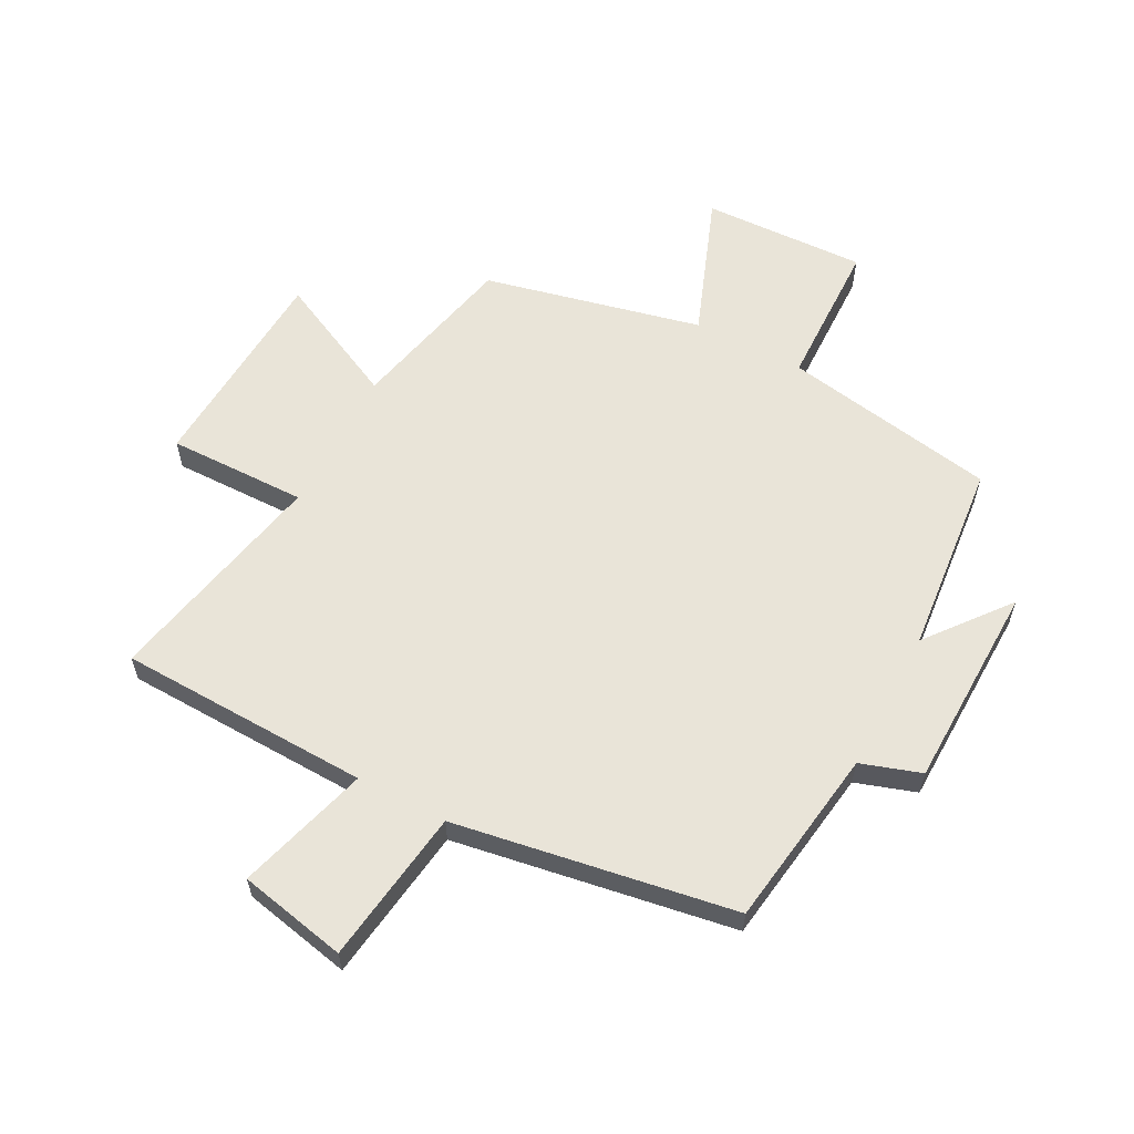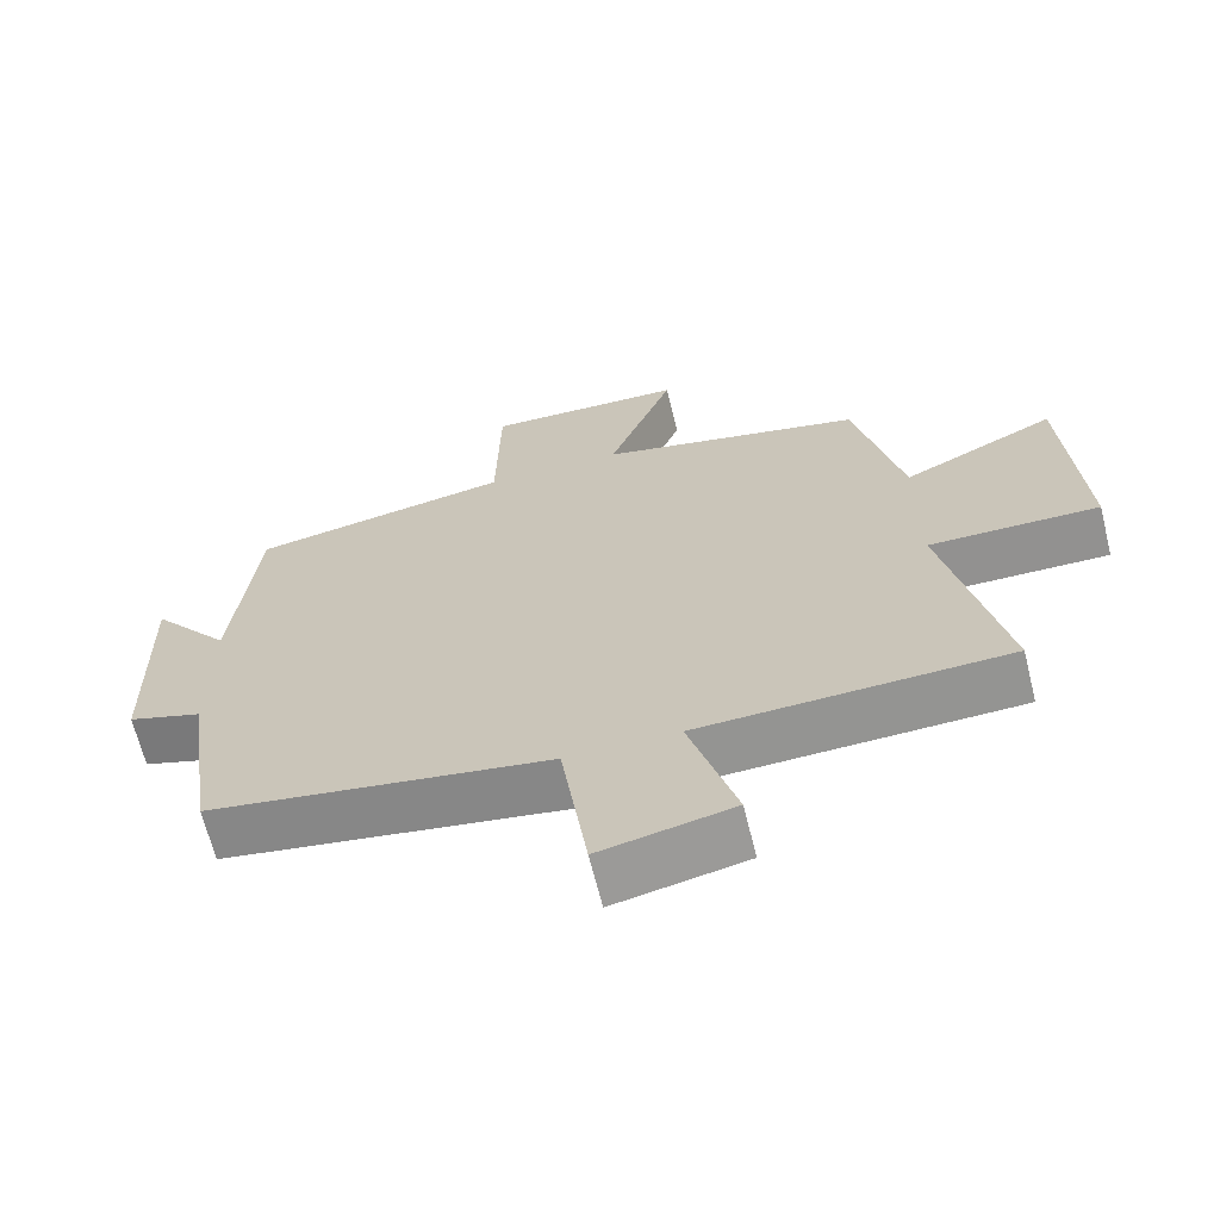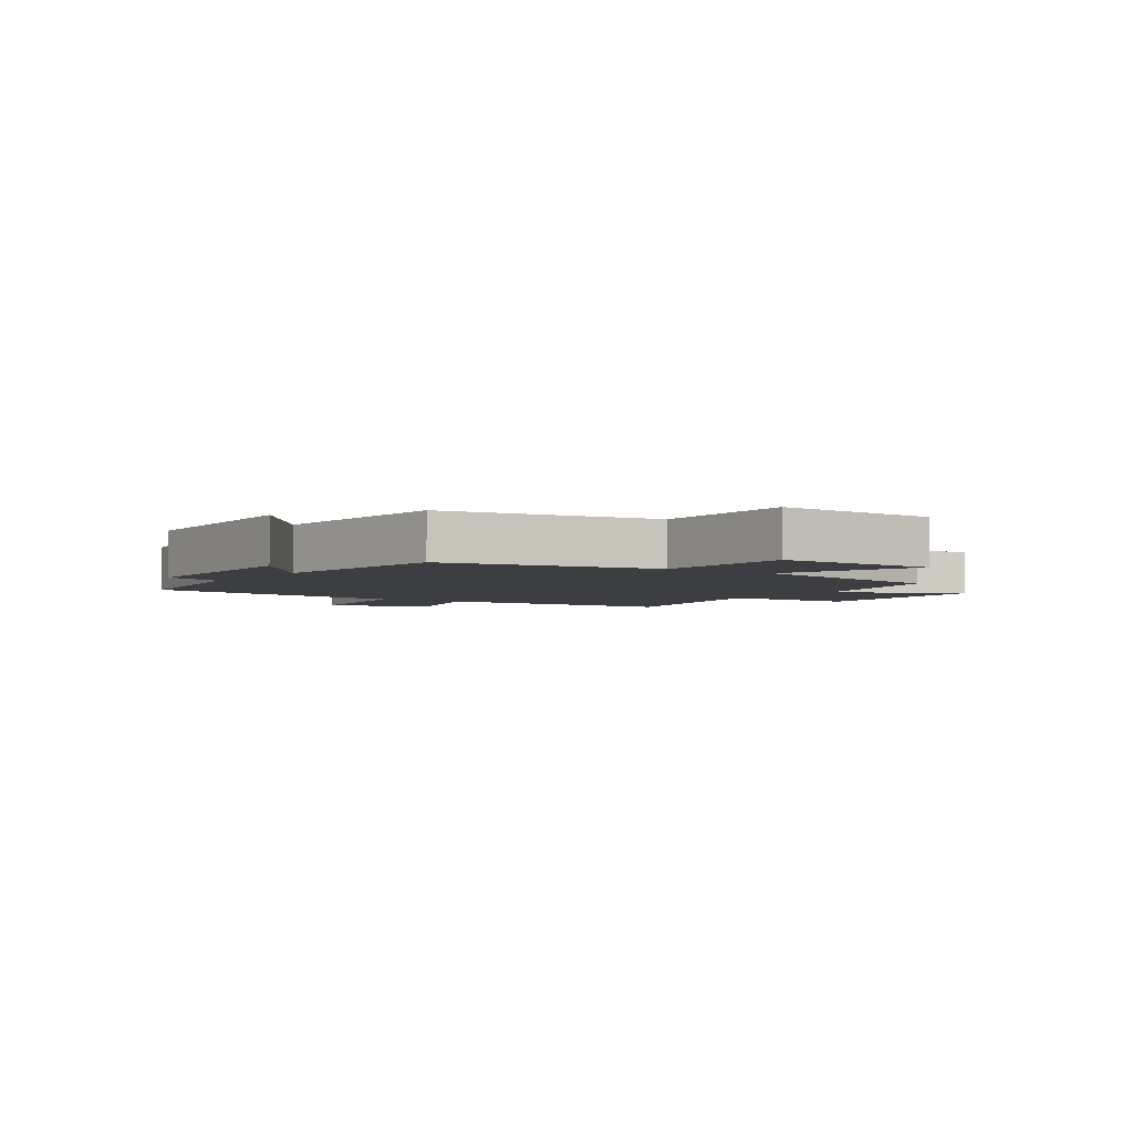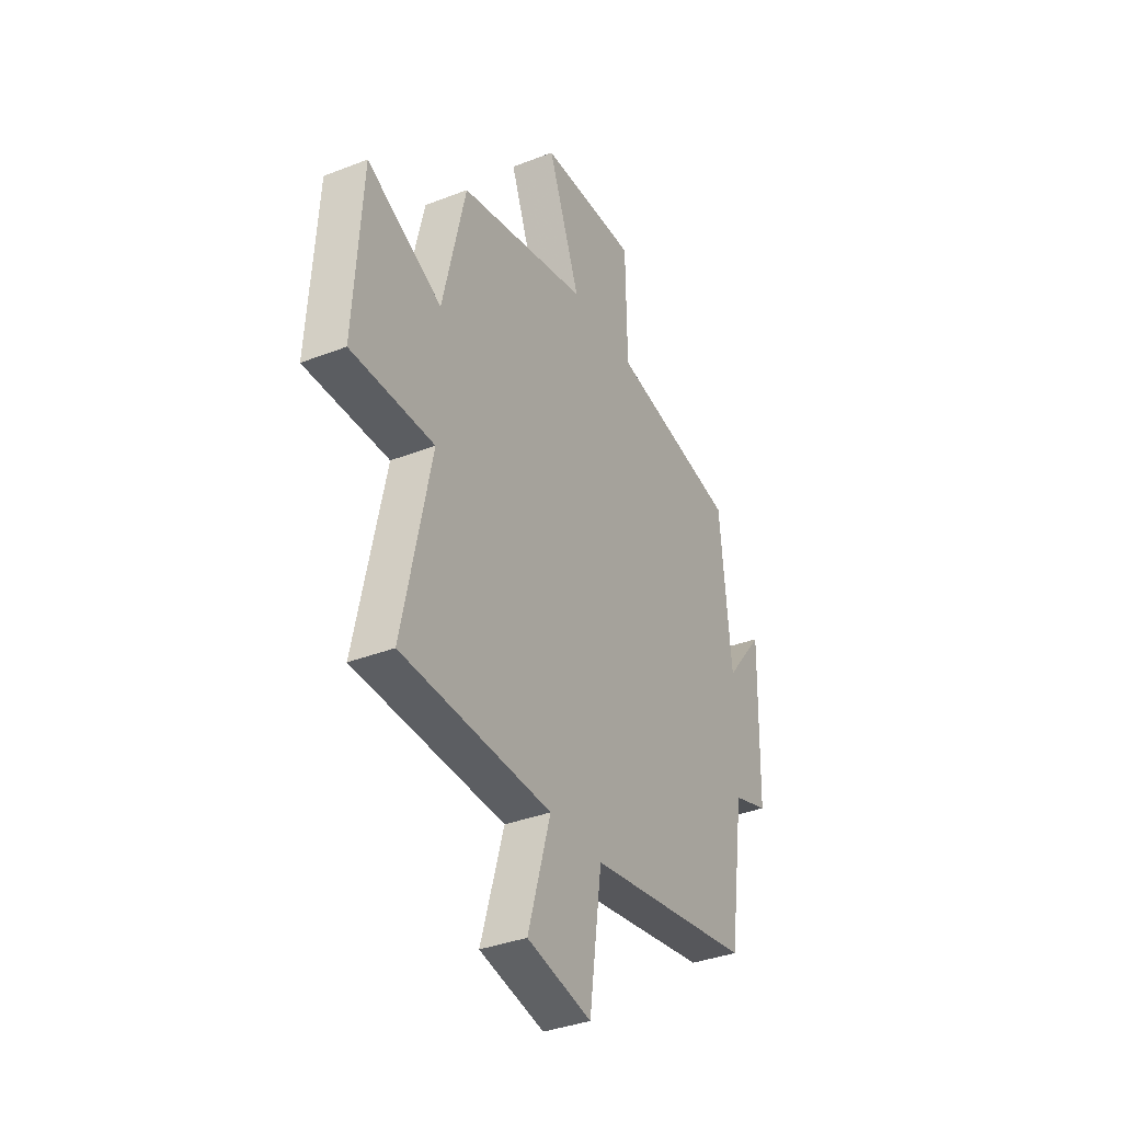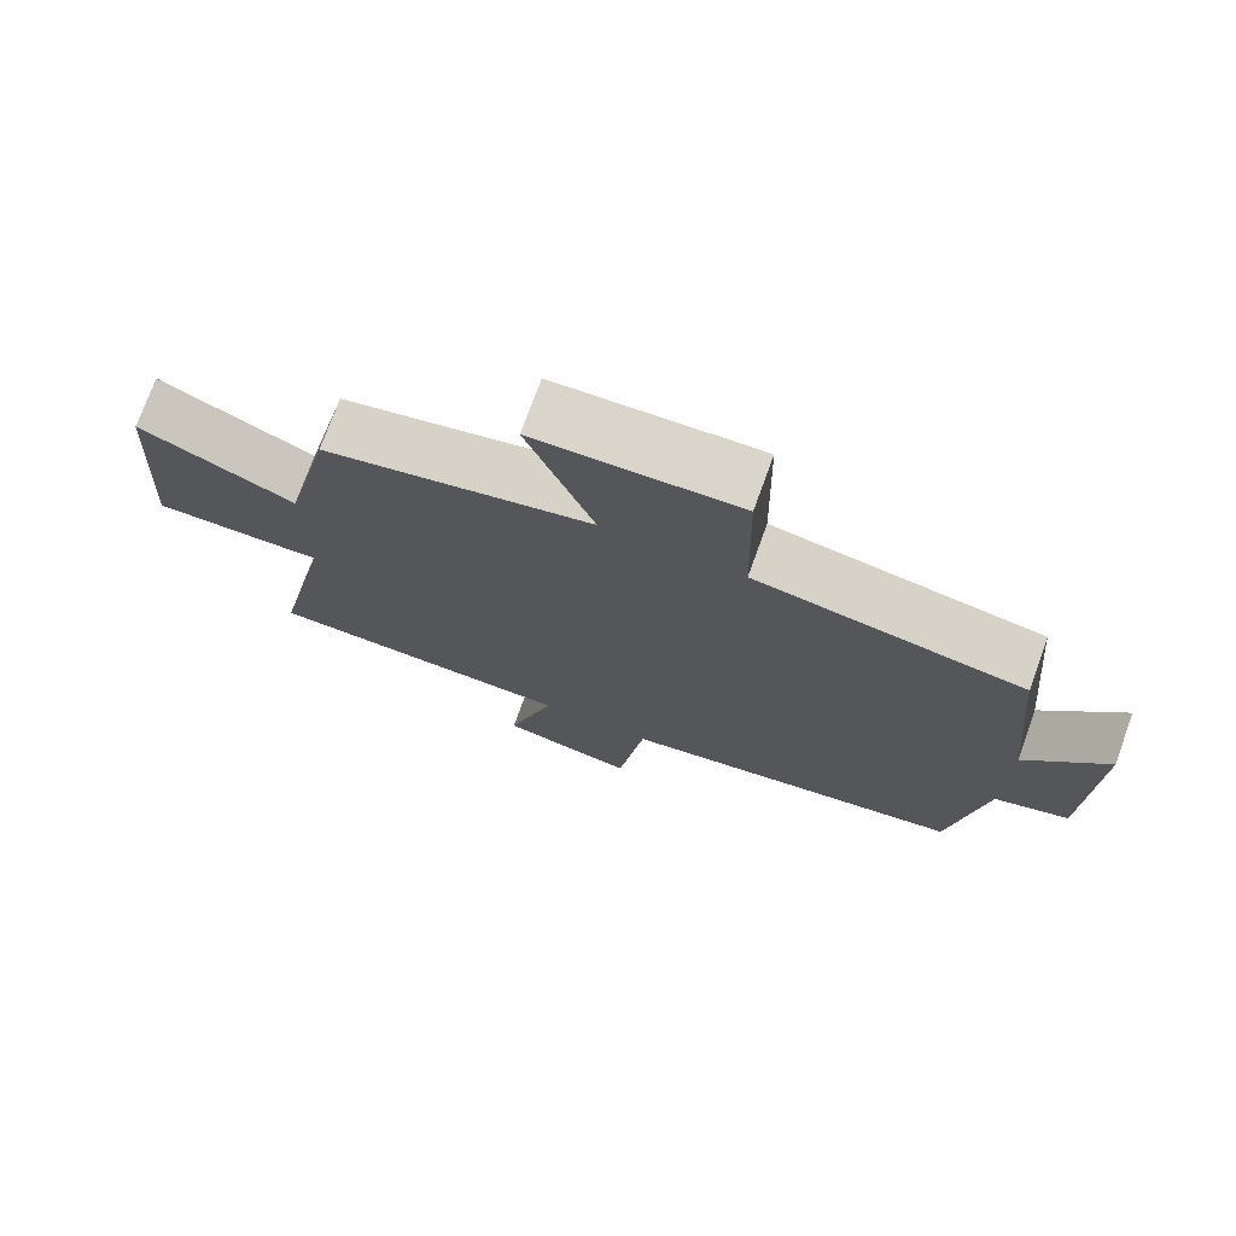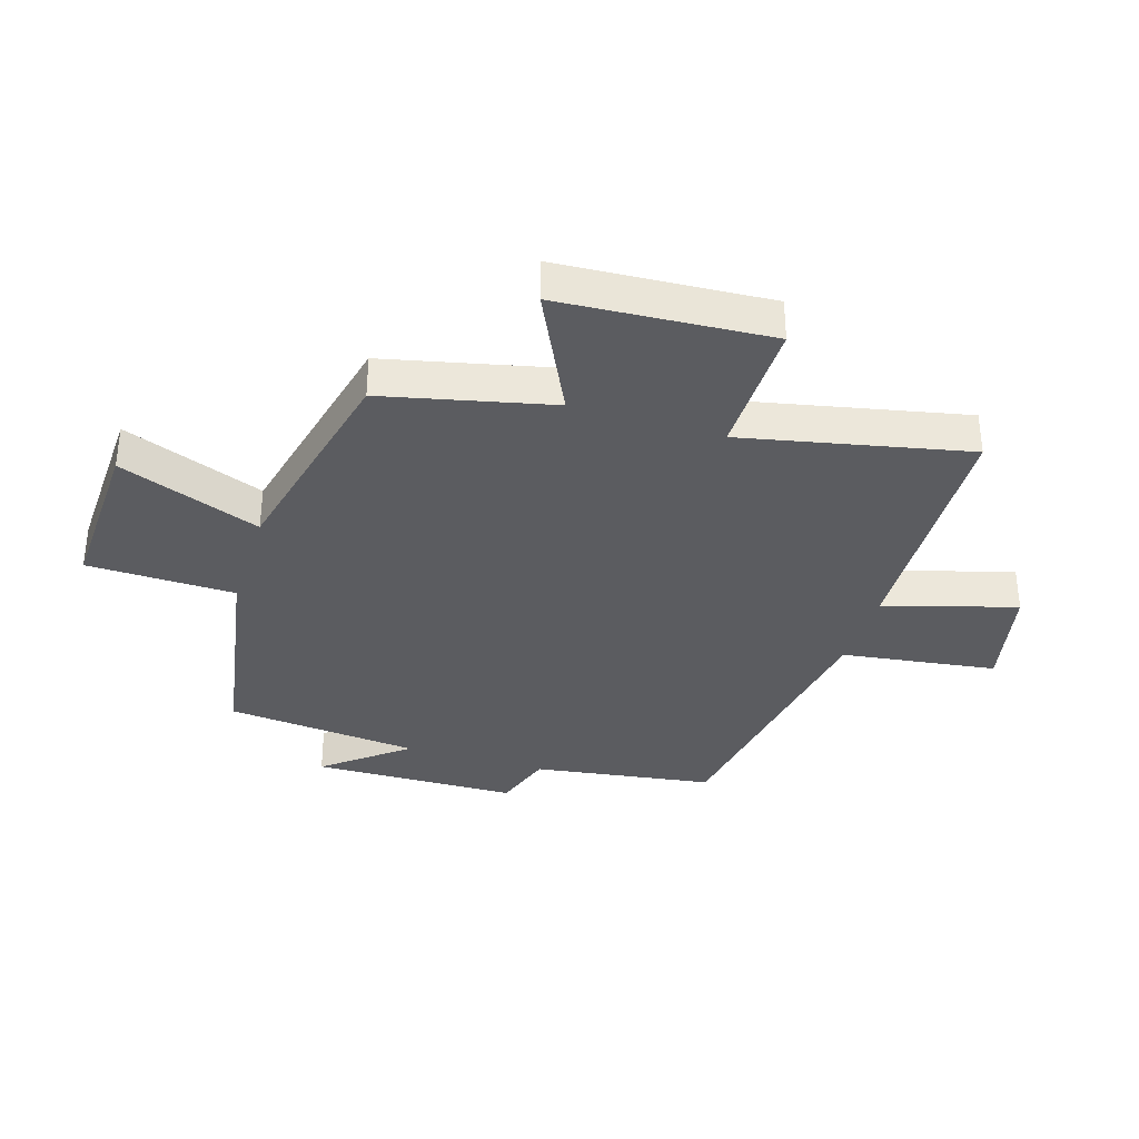
<metadata>
{"format":"obj","ext":"obj","renderer":"f3d","projection":"perspective","resolution":1024,"background":"white","views":[{"elev":60.0,"azim":-152.3,"up":"+Y"},{"elev":-66.3,"azim":13.9,"up":"+Z"},{"elev":-3.5,"azim":-34.4,"up":"+Y"},{"elev":-36.1,"azim":117.0,"up":"+Z"},{"elev":74.3,"azim":-160.1,"up":"+Z"},{"elev":-35.2,"azim":72.7,"up":"+Y"}]}
</metadata>
<code>
v -0.469 0.07 0.437
v -0.113 0.07 0.5
v -0.108 0.07 0.746
v 0.164 0.07 0.736
v 0.075 0.07 0.5
v 0.436 0.07 0.417
v 0.5 0.07 0.137
v 0.709 0.07 0.238
v 0.731 0.07 -0.114
v 0.5 0.07 -0.111
v 0.579 0.07 -0.486
v 0.161 0.07 -0.5
v 0.225 0.07 -0.719
v 0.045 0.07 -0.757
v 0.009 0.07 -0.5
v -0.456 0.07 -0.424
v -0.5 0.07 -0.124
v -0.6 0.07 -0.091
v -0.608 0.07 0.251
v -0.5 0.07 0.116
v -0.469 0 0.437
v -0.113 0 0.5
v -0.108 0 0.746
v 0.164 0 0.736
v 0.075 0 0.5
v 0.436 0 0.417
v 0.5 0 0.137
v 0.709 0 0.238
v 0.731 0 -0.114
v 0.5 0 -0.111
v 0.579 0 -0.486
v 0.161 0 -0.5
v 0.225 0 -0.719
v 0.045 0 -0.757
v 0.009 0 -0.5
v -0.456 0 -0.424
v -0.5 0 -0.124
v -0.6 0 -0.091
v -0.608 0 0.251
v -0.5 0 0.116
f 17 18 19 20
f 20 1 2
f 17 20 2
f 16 17 2
f 15 16 2
f 12 13 14 15
f 15 2 3
f 12 15 3
f 11 12 3
f 10 11 3
f 7 8 9 10
f 5 6 7 10
f 5 10 3
f 3 4 5
f 40 39 38 37
f 22 21 40
f 22 40 37
f 22 37 36
f 22 36 35
f 35 34 33 32
f 23 22 35
f 23 35 32
f 23 32 31
f 23 31 30
f 30 29 28 27
f 30 27 26 25
f 23 30 25
f 25 24 23
f 1 21 22 2
f 2 22 23 3
f 3 23 24 4
f 4 24 25 5
f 5 25 26 6
f 6 26 27 7
f 7 27 28 8
f 8 28 29 9
f 9 29 30 10
f 10 30 31 11
f 11 31 32 12
f 12 32 33 13
f 13 33 34 14
f 14 34 35 15
f 15 35 36 16
f 16 36 37 17
f 17 37 38 18
f 18 38 39 19
f 19 39 40 20
f 20 40 21 1

</code>
